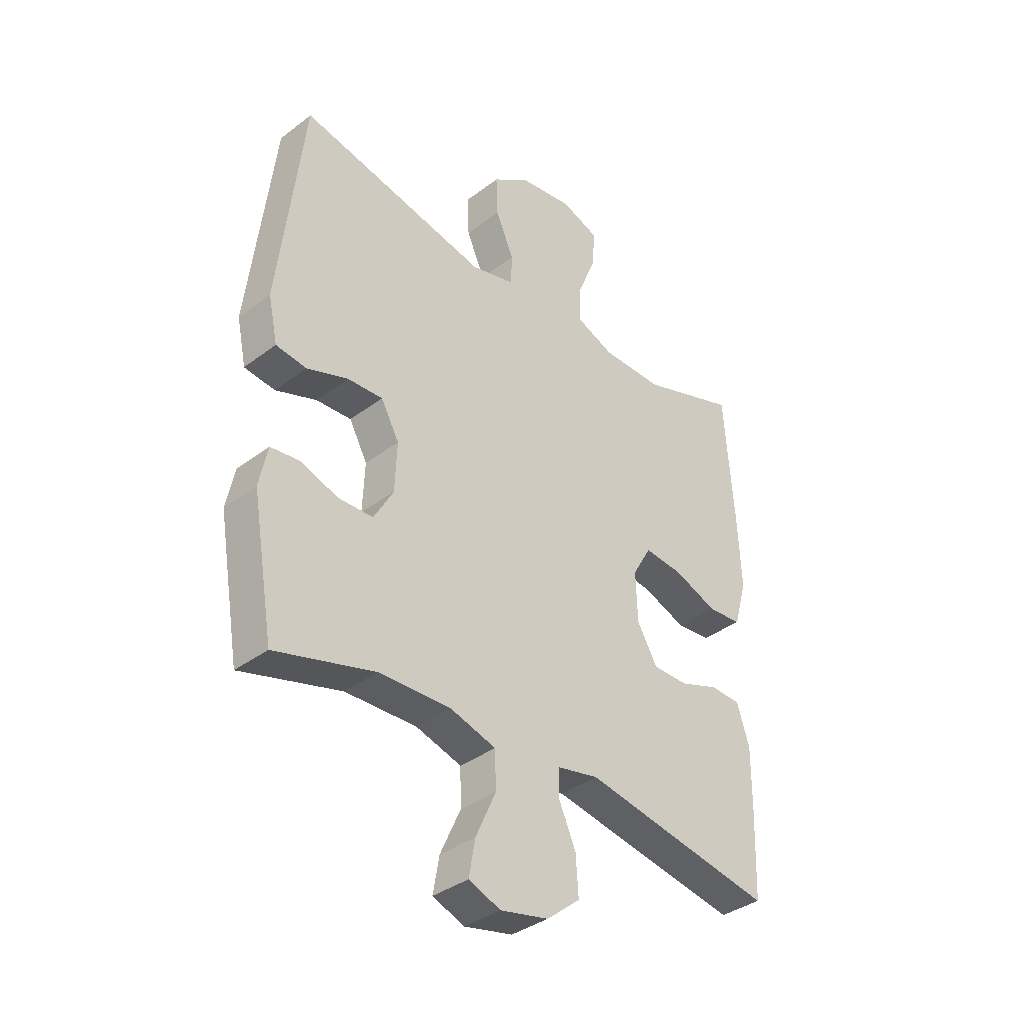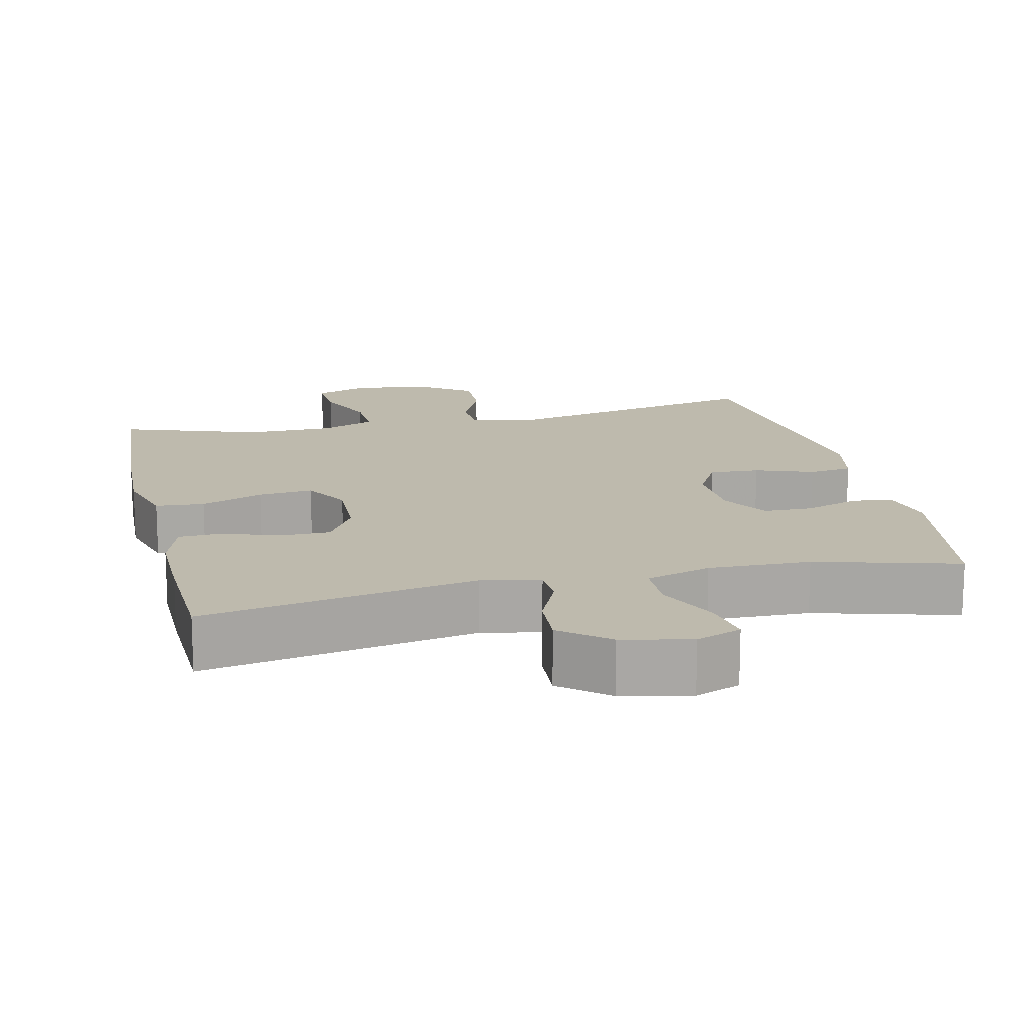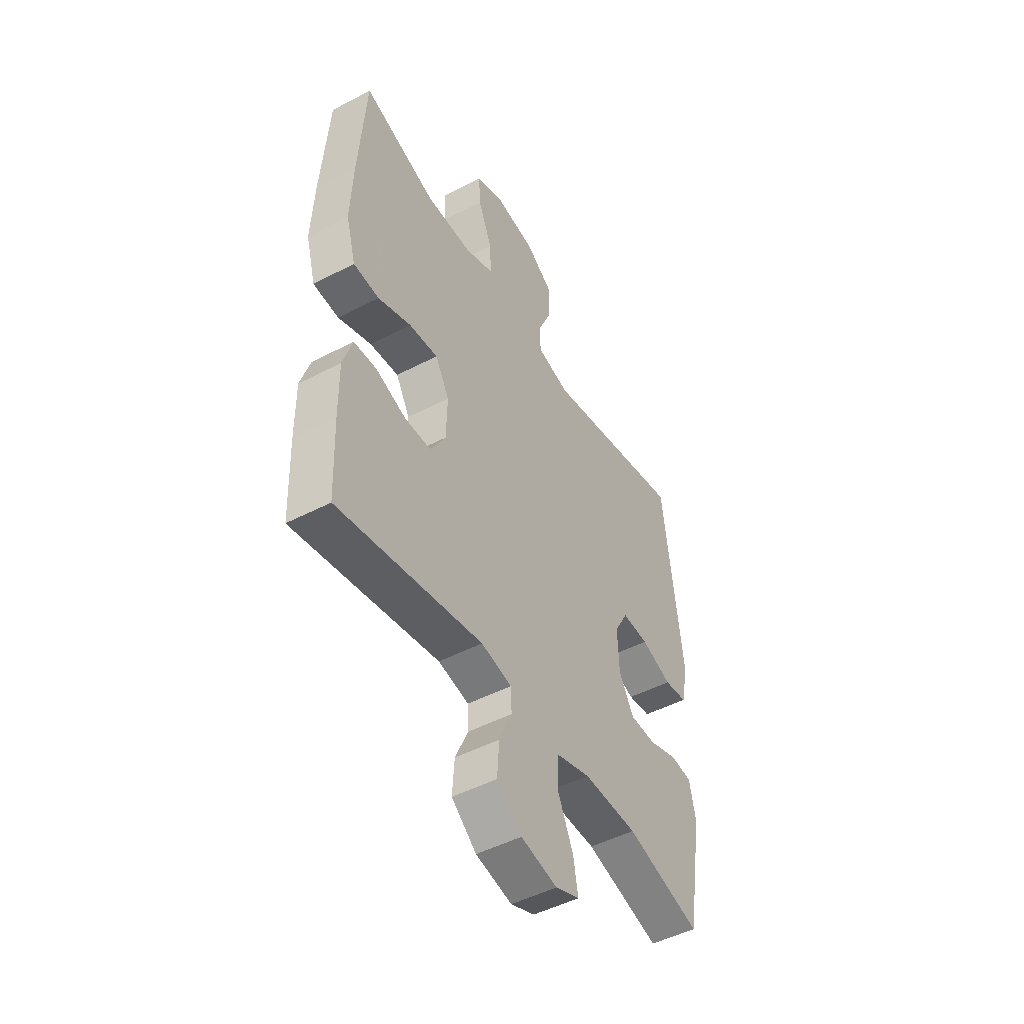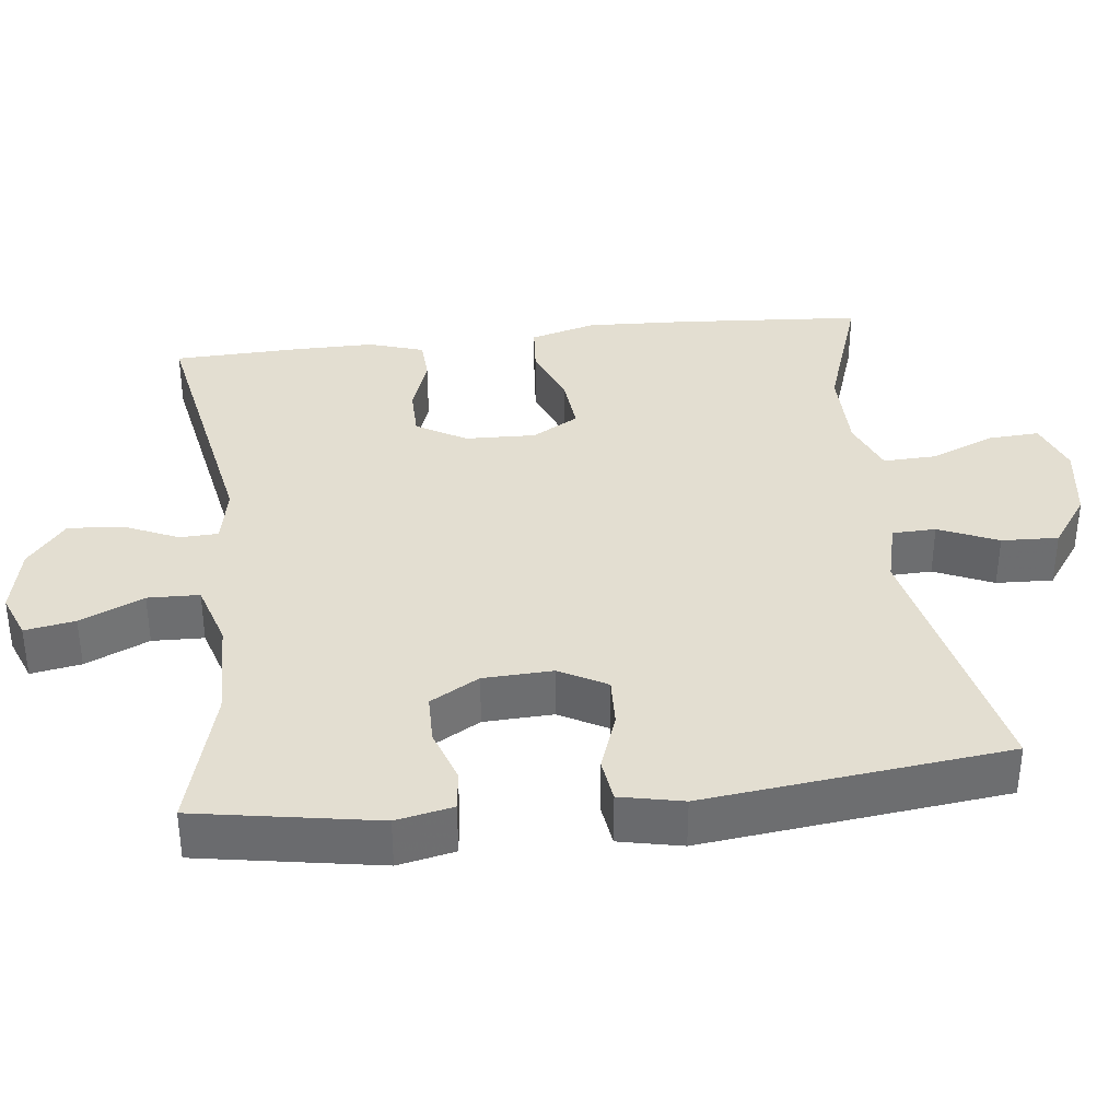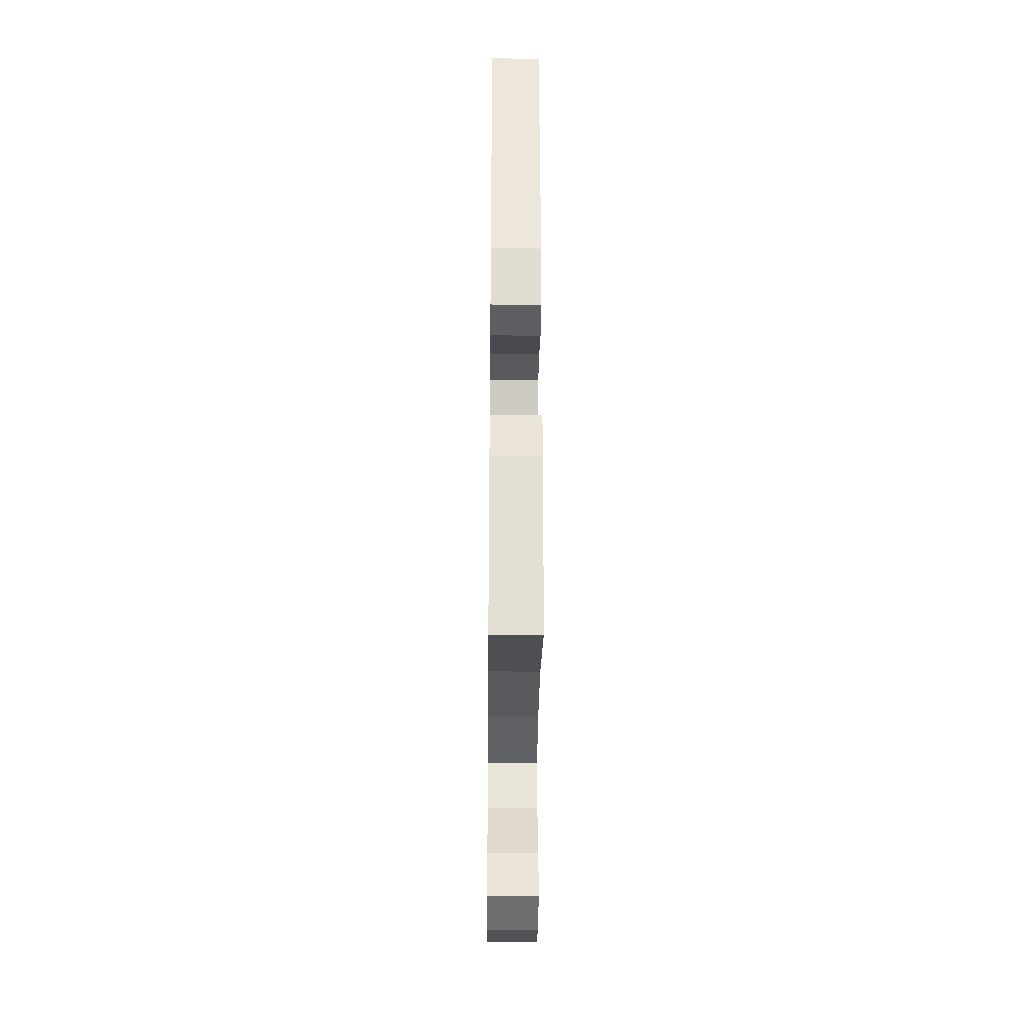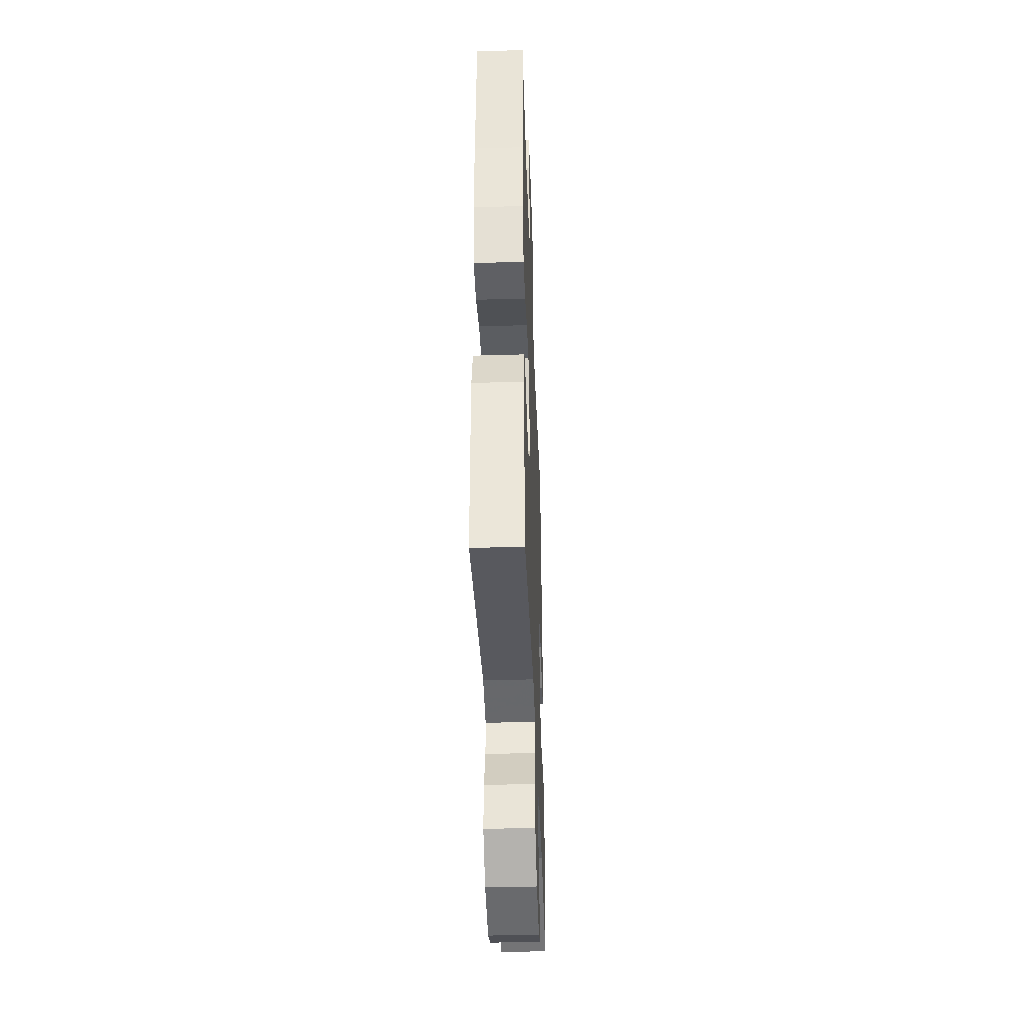
<metadata>
{"format":"obj","ext":"obj","renderer":"f3d","projection":"perspective","resolution":1024,"background":"white","views":[{"elev":-36.7,"azim":-45.6,"up":"+Z"},{"elev":15.4,"azim":167.1,"up":"+Y"},{"elev":-48.5,"azim":120.3,"up":"+Z"},{"elev":36.2,"azim":-96.6,"up":"+Y"},{"elev":-33.0,"azim":-90.6,"up":"+Z"},{"elev":-40.9,"azim":92.1,"up":"+Z"}]}
</metadata>
<code>
v -0.5 0.07 0.5
v -0.135 0.07 0.42
v -0.05 0.07 0.441
v -0.048 0.07 0.5
v -0.083 0.07 0.58
v -0.086 0.07 0.657
v -0.015 0.07 0.707
v 0.09 0.07 0.722
v 0.162 0.07 0.695
v 0.158 0.07 0.625
v 0.122 0.07 0.538
v 0.119 0.07 0.467
v 0.193 0.07 0.437
v 0.312 0.07 0.436
v 0.5 0.07 0.5
v 0.518 0.07 0.247
v 0.524 0.07 0.111
v 0.499 0.07 0.022
v 0.433 0.07 0.017
v 0.348 0.07 0.05
v 0.274 0.07 0.057
v 0.238 0.07 -0.006
v 0.241 0.07 -0.101
v 0.28 0.07 -0.168
v 0.348 0.07 -0.169
v 0.424 0.07 -0.142
v 0.483 0.07 -0.145
v 0.507 0.07 -0.22
v 0.506 0.07 -0.335
v 0.5 0.07 -0.5
v 0.13 0.07 -0.431
v 0.051 0.07 -0.447
v 0.049 0.07 -0.499
v 0.082 0.07 -0.573
v 0.087 0.07 -0.647
v 0.023 0.07 -0.699
v -0.07 0.07 -0.719
v -0.131 0.07 -0.695
v -0.119 0.07 -0.627
v -0.08 0.07 -0.541
v -0.082 0.07 -0.471
v -0.17 0.07 -0.444
v -0.308 0.07 -0.447
v -0.5 0.07 -0.5
v -0.542 0.07 -0.255
v -0.526 0.07 -0.178
v -0.471 0.07 -0.172
v -0.398 0.07 -0.197
v -0.331 0.07 -0.196
v -0.293 0.07 -0.13
v -0.289 0.07 -0.036
v -0.324 0.07 0.028
v -0.392 0.07 0.025
v -0.471 0.07 -0.003
v -0.53 0.07 0.005
v -0.548 0.07 0.09
v -0.5 0 0.5
v -0.135 0 0.42
v -0.05 0 0.441
v -0.048 0 0.5
v -0.083 0 0.58
v -0.086 0 0.657
v -0.015 0 0.707
v 0.09 0 0.722
v 0.162 0 0.695
v 0.158 0 0.625
v 0.122 0 0.538
v 0.119 0 0.467
v 0.193 0 0.437
v 0.312 0 0.436
v 0.5 0 0.5
v 0.518 0 0.247
v 0.524 0 0.111
v 0.499 0 0.022
v 0.433 0 0.017
v 0.348 0 0.05
v 0.274 0 0.057
v 0.238 0 -0.006
v 0.241 0 -0.101
v 0.28 0 -0.168
v 0.348 0 -0.169
v 0.424 0 -0.142
v 0.483 0 -0.145
v 0.507 0 -0.22
v 0.506 0 -0.335
v 0.5 0 -0.5
v 0.13 0 -0.431
v 0.051 0 -0.447
v 0.049 0 -0.499
v 0.082 0 -0.573
v 0.087 0 -0.647
v 0.023 0 -0.699
v -0.07 0 -0.719
v -0.131 0 -0.695
v -0.119 0 -0.627
v -0.08 0 -0.541
v -0.082 0 -0.471
v -0.17 0 -0.444
v -0.308 0 -0.447
v -0.5 0 -0.5
v -0.542 0 -0.255
v -0.526 0 -0.178
v -0.471 0 -0.172
v -0.398 0 -0.197
v -0.331 0 -0.196
v -0.293 0 -0.13
v -0.289 0 -0.036
v -0.324 0 0.028
v -0.392 0 0.025
v -0.471 0 -0.003
v -0.53 0 0.005
v -0.548 0 0.09
f 56 1 2
f 55 56 2
f 54 55 2
f 53 54 2
f 52 53 2 3
f 51 52 3
f 50 51 3
f 46 47 48
f 45 46 48
f 44 45 48
f 43 44 48
f 42 43 48 49
f 41 42 49 50
f 38 39 40
f 37 38 40
f 36 37 40
f 35 36 40
f 34 35 40
f 33 34 40
f 32 33 40 41
f 41 50 3
f 32 41 3
f 31 32 3
f 29 30 31
f 28 29 31
f 27 28 31
f 26 27 31
f 25 26 31
f 18 19 20
f 17 18 20
f 16 17 20
f 15 16 20
f 14 15 20
f 13 14 20 21
f 12 13 21 22
f 9 10 11
f 8 9 11
f 7 8 11
f 6 7 11
f 5 6 11
f 4 5 11
f 4 11 12
f 12 22 23
f 4 12 23
f 3 4 23
f 24 25 31
f 23 24 31
f 3 23 31
f 58 57 112
f 58 112 111
f 58 111 110
f 58 110 109
f 59 58 109 108
f 59 108 107
f 59 107 106
f 104 103 102
f 104 102 101
f 104 101 100
f 104 100 99
f 105 104 99 98
f 106 105 98 97
f 96 95 94
f 96 94 93
f 96 93 92
f 96 92 91
f 96 91 90
f 96 90 89
f 97 96 89 88
f 59 106 97
f 59 97 88
f 59 88 87
f 87 86 85
f 87 85 84
f 87 84 83
f 87 83 82
f 87 82 81
f 76 75 74
f 76 74 73
f 76 73 72
f 76 72 71
f 76 71 70
f 77 76 70 69
f 78 77 69 68
f 67 66 65
f 67 65 64
f 67 64 63
f 67 63 62
f 67 62 61
f 67 61 60
f 68 67 60
f 79 78 68
f 79 68 60
f 79 60 59
f 87 81 80
f 87 80 79
f 87 79 59
f 1 57 58 2
f 2 58 59 3
f 3 59 60 4
f 4 60 61 5
f 5 61 62 6
f 6 62 63 7
f 7 63 64 8
f 8 64 65 9
f 9 65 66 10
f 10 66 67 11
f 11 67 68 12
f 12 68 69 13
f 13 69 70 14
f 14 70 71 15
f 15 71 72 16
f 16 72 73 17
f 17 73 74 18
f 18 74 75 19
f 19 75 76 20
f 20 76 77 21
f 21 77 78 22
f 22 78 79 23
f 23 79 80 24
f 24 80 81 25
f 25 81 82 26
f 26 82 83 27
f 27 83 84 28
f 28 84 85 29
f 29 85 86 30
f 30 86 87 31
f 31 87 88 32
f 32 88 89 33
f 33 89 90 34
f 34 90 91 35
f 35 91 92 36
f 36 92 93 37
f 37 93 94 38
f 38 94 95 39
f 39 95 96 40
f 40 96 97 41
f 41 97 98 42
f 42 98 99 43
f 43 99 100 44
f 44 100 101 45
f 45 101 102 46
f 46 102 103 47
f 47 103 104 48
f 48 104 105 49
f 49 105 106 50
f 50 106 107 51
f 51 107 108 52
f 52 108 109 53
f 53 109 110 54
f 54 110 111 55
f 55 111 112 56
f 56 112 57 1

</code>
